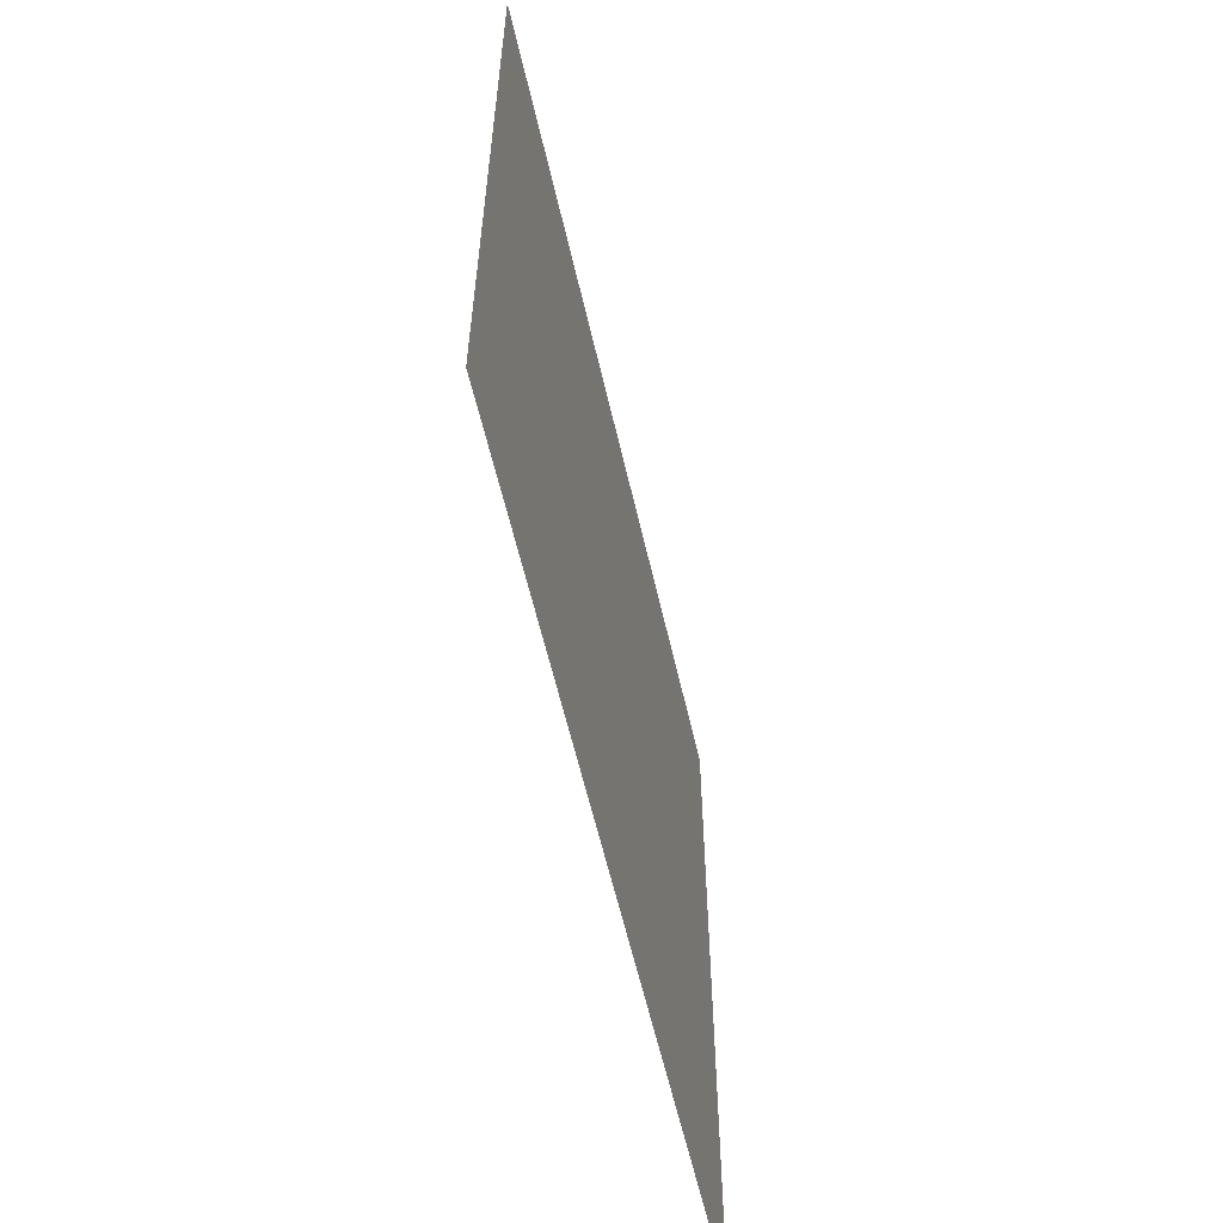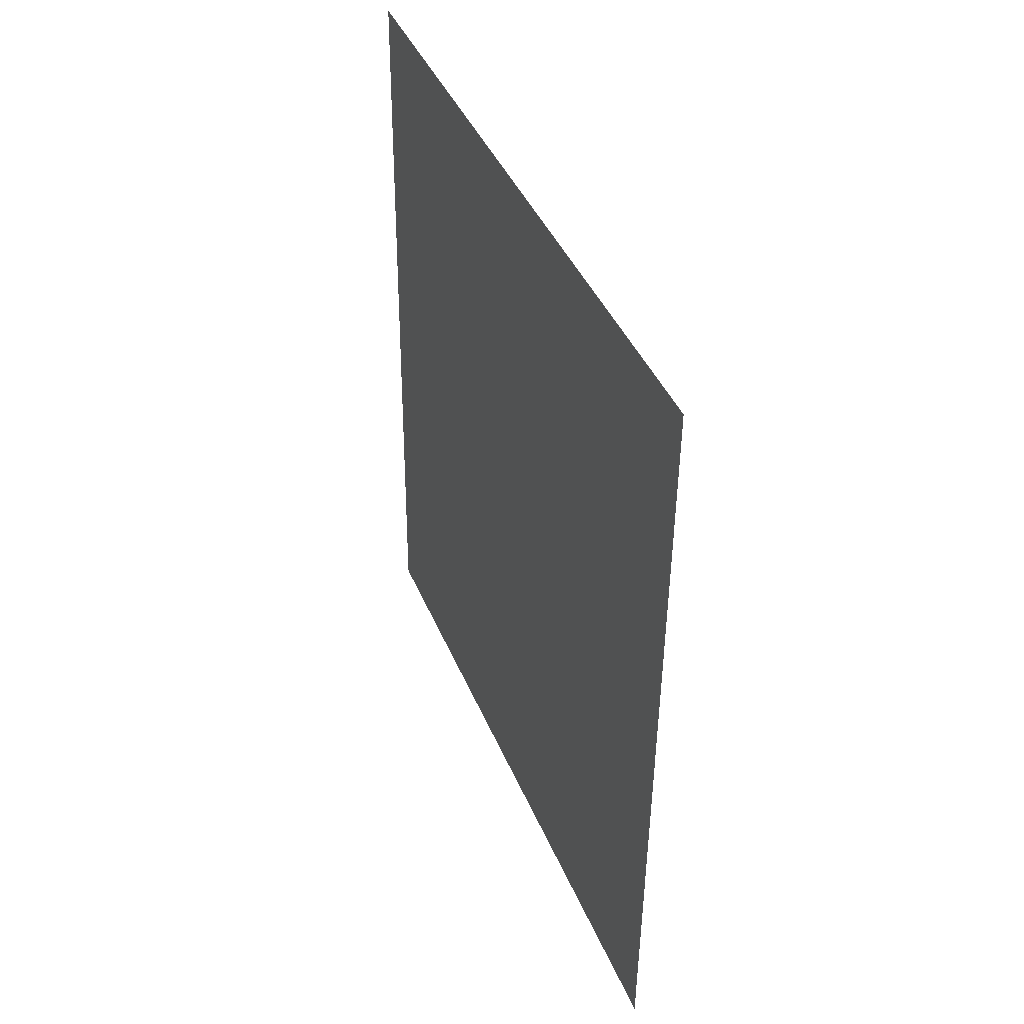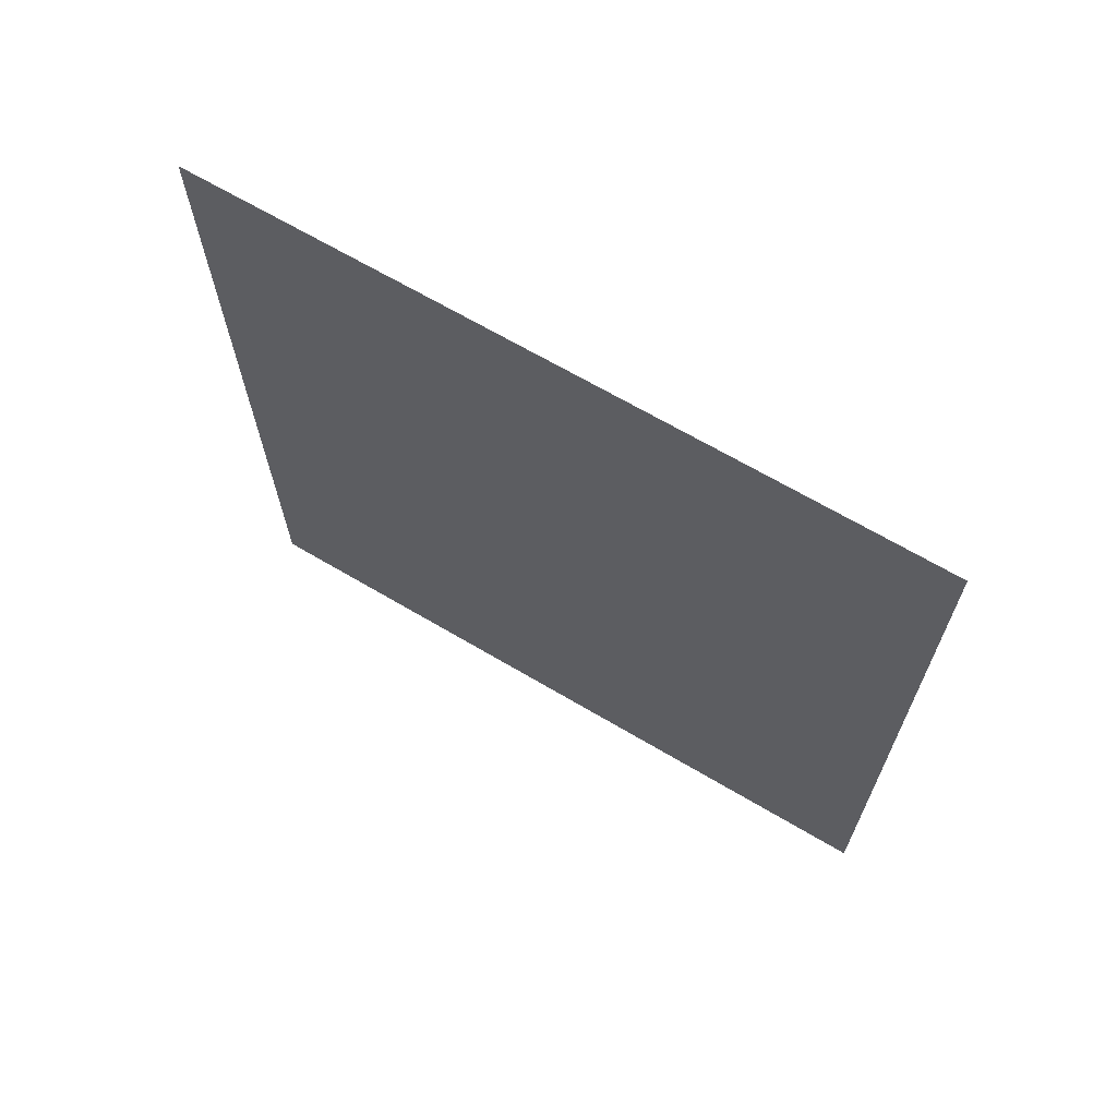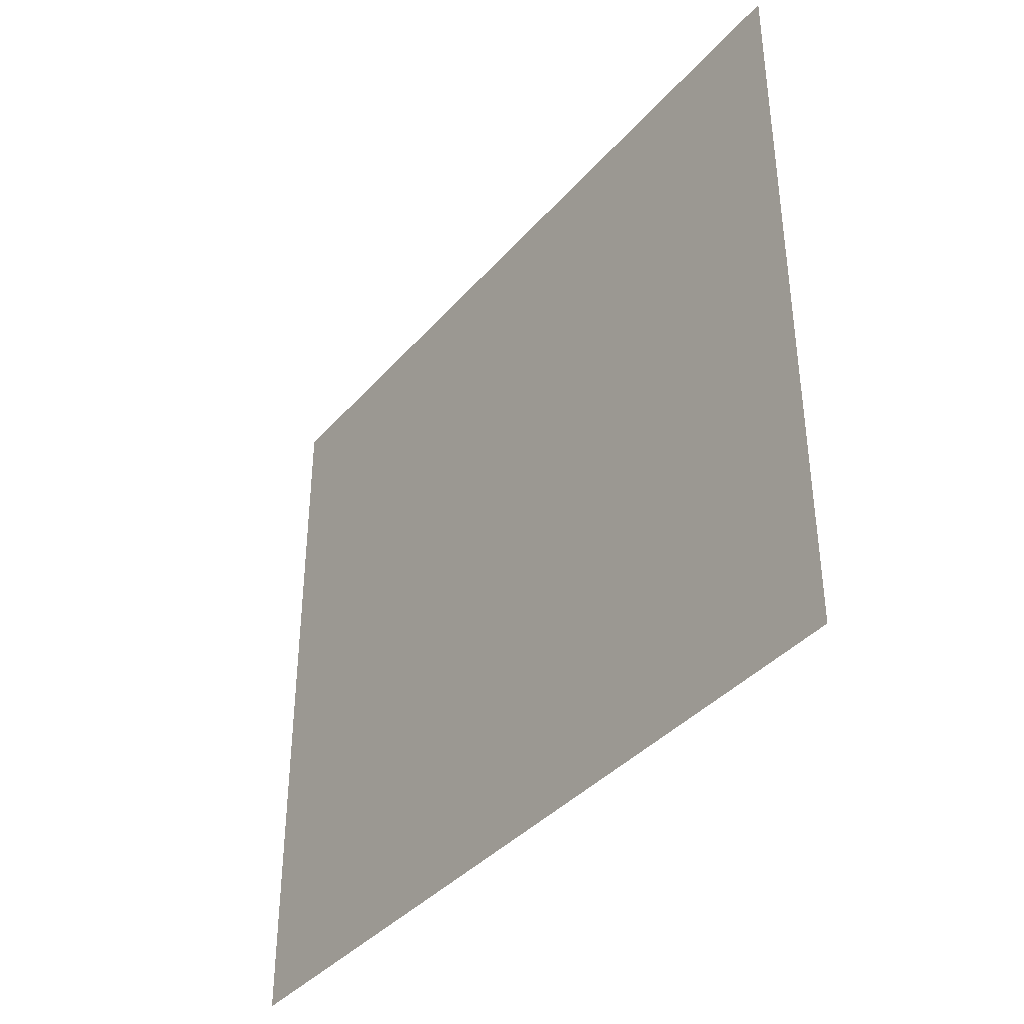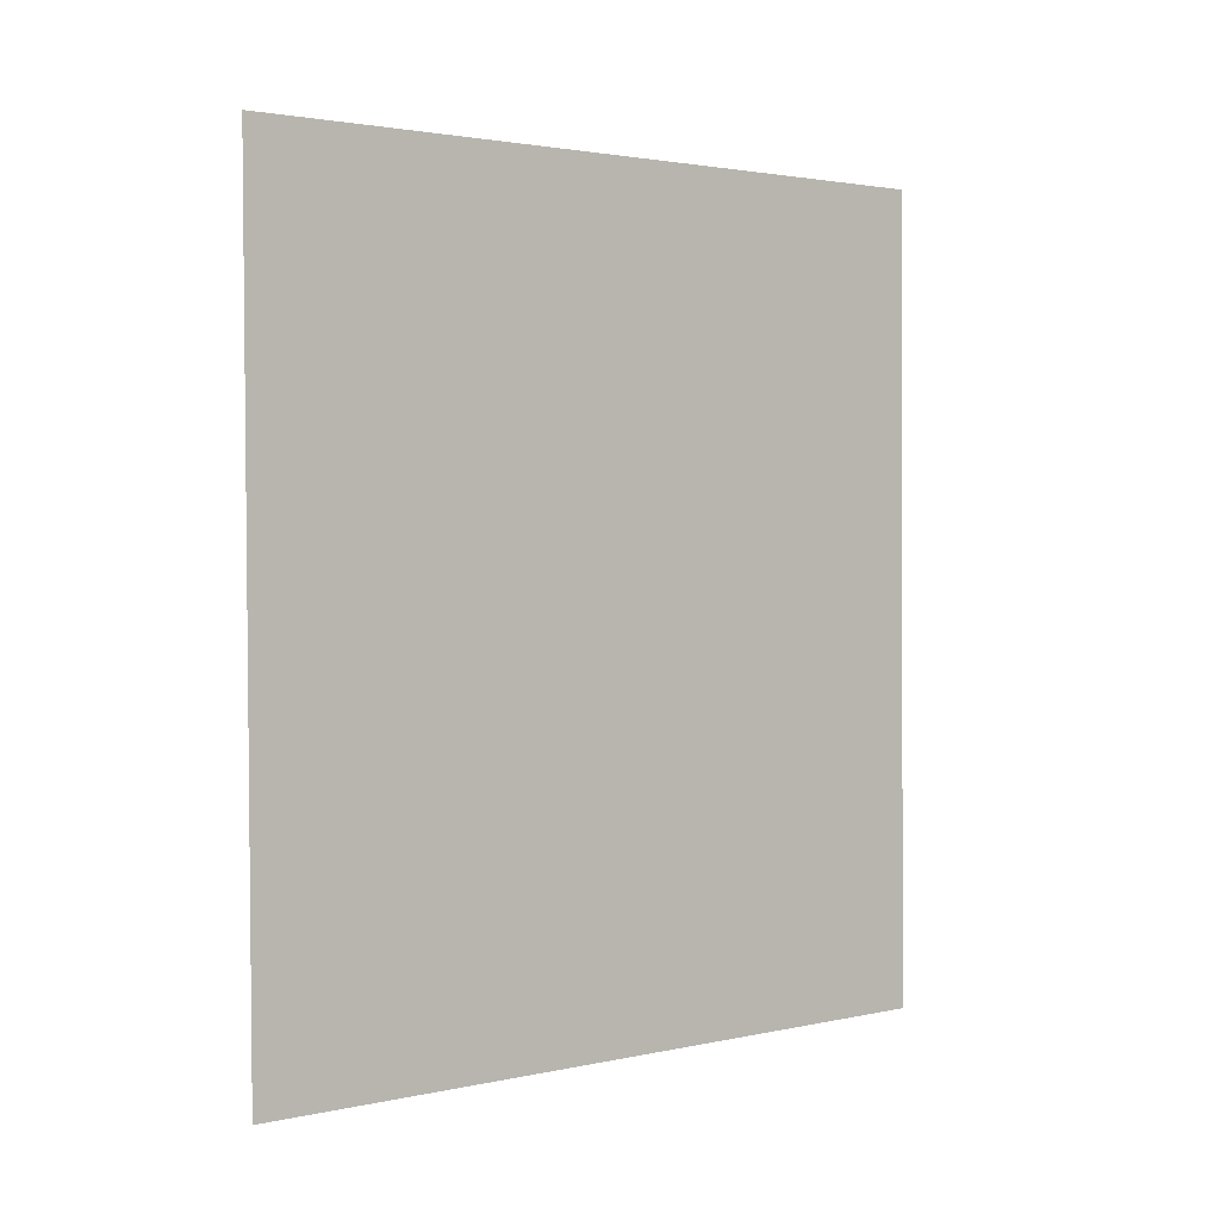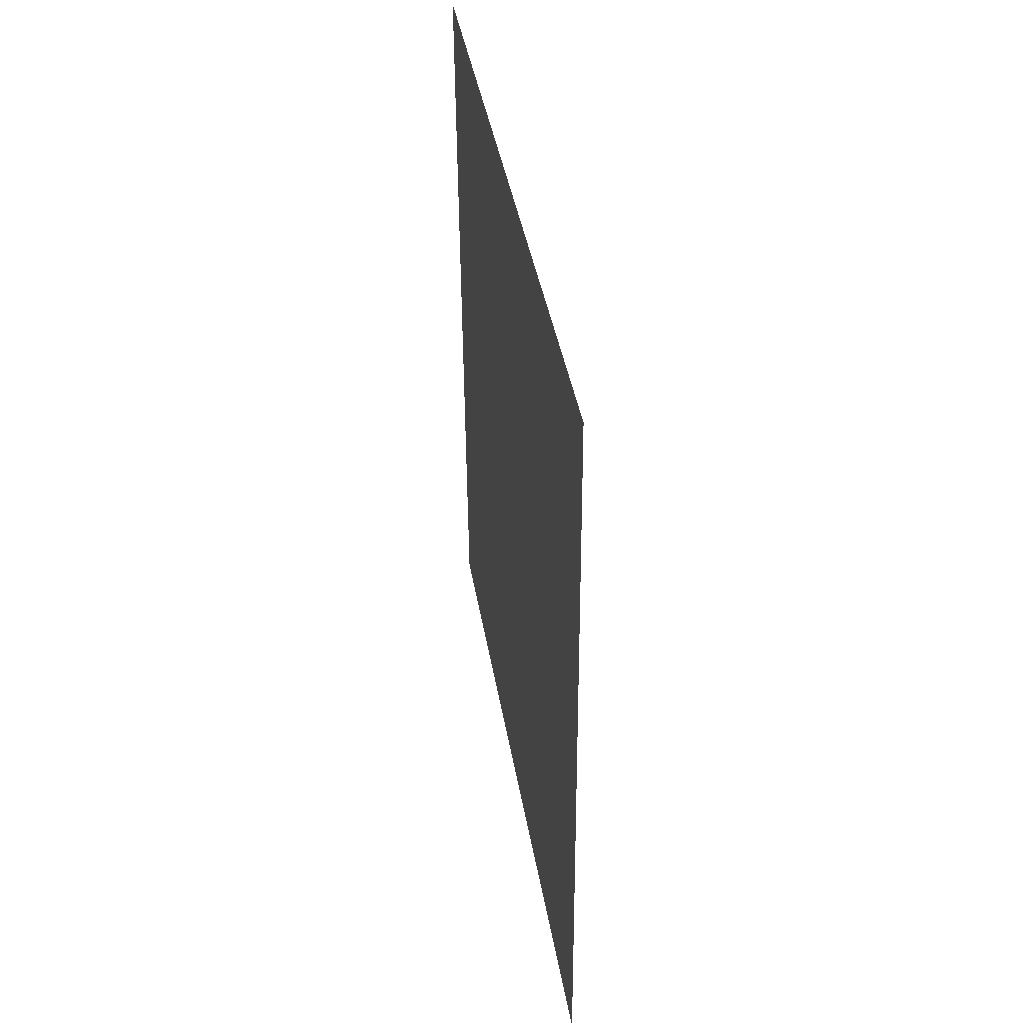
<metadata>
{"format":"obj","ext":"obj","renderer":"f3d","projection":"perspective","resolution":1024,"background":"white","views":[{"elev":-59.3,"azim":-167.6,"up":"+Z"},{"elev":41.4,"azim":-21.4,"up":"+Y"},{"elev":67.0,"azim":120.7,"up":"+Y"},{"elev":-38.5,"azim":143.4,"up":"+Z"},{"elev":2.2,"azim":-128.2,"up":"+Y"},{"elev":40.6,"azim":170.6,"up":"+Y"}]}
</metadata>
<code>
v 16.28 -22.79 0.7
v 16.29 -21.36 0.7
v 16.28 -22.79 2
v 16.29 -21.36 2
f 1 2 3
f 2 3 4

</code>
